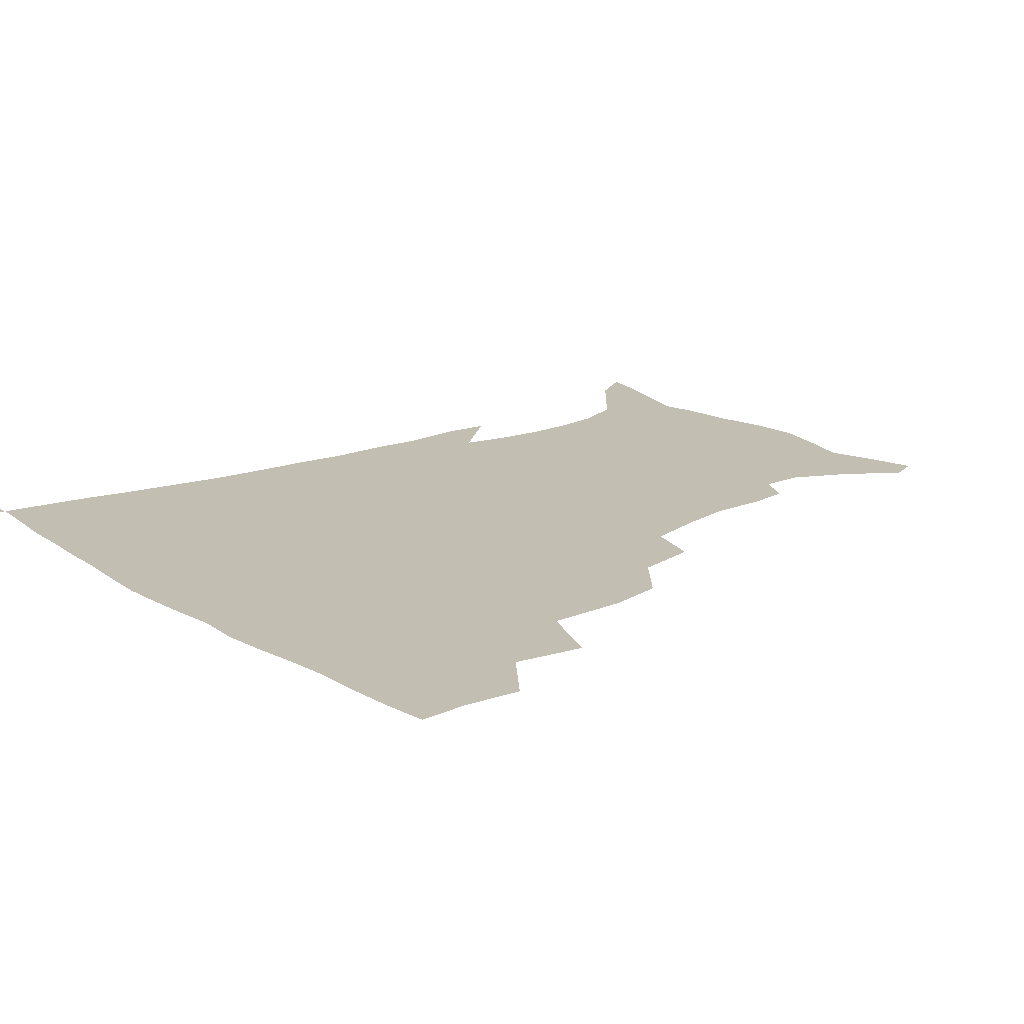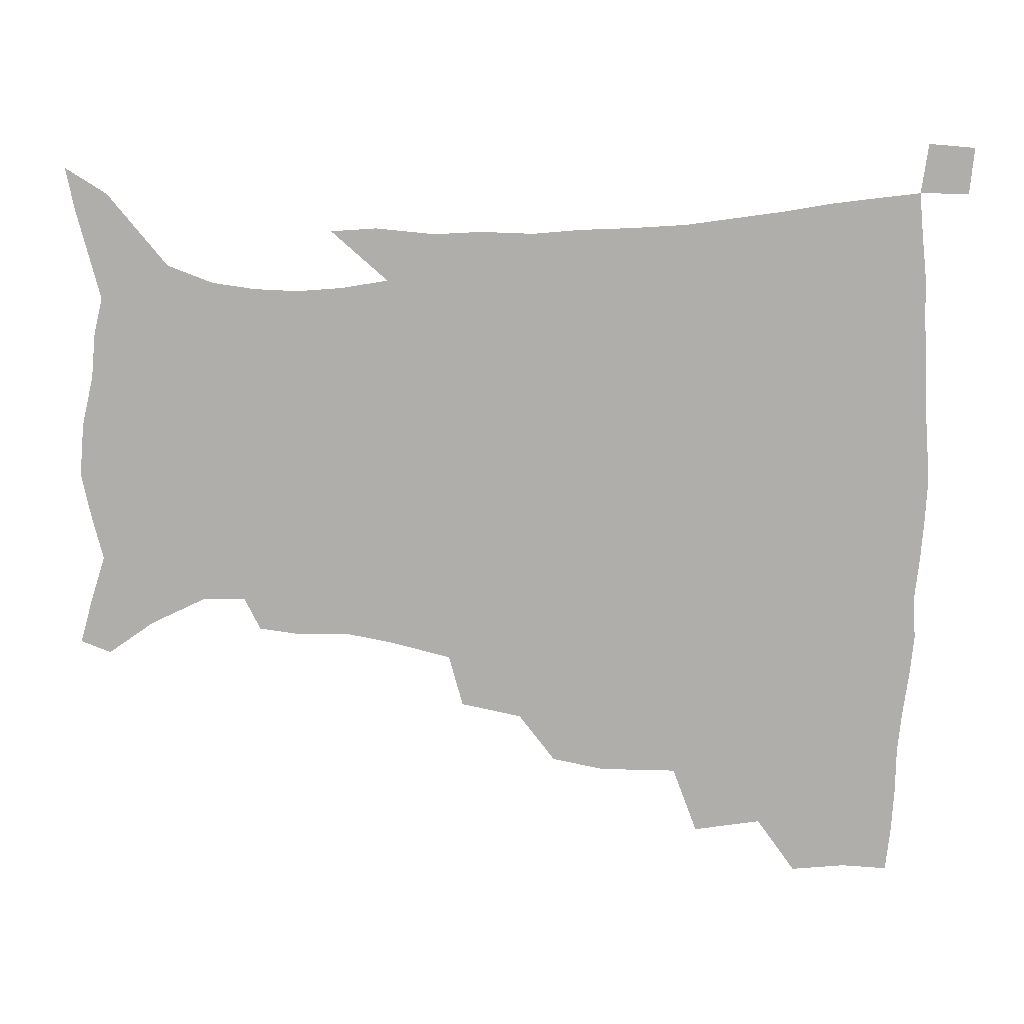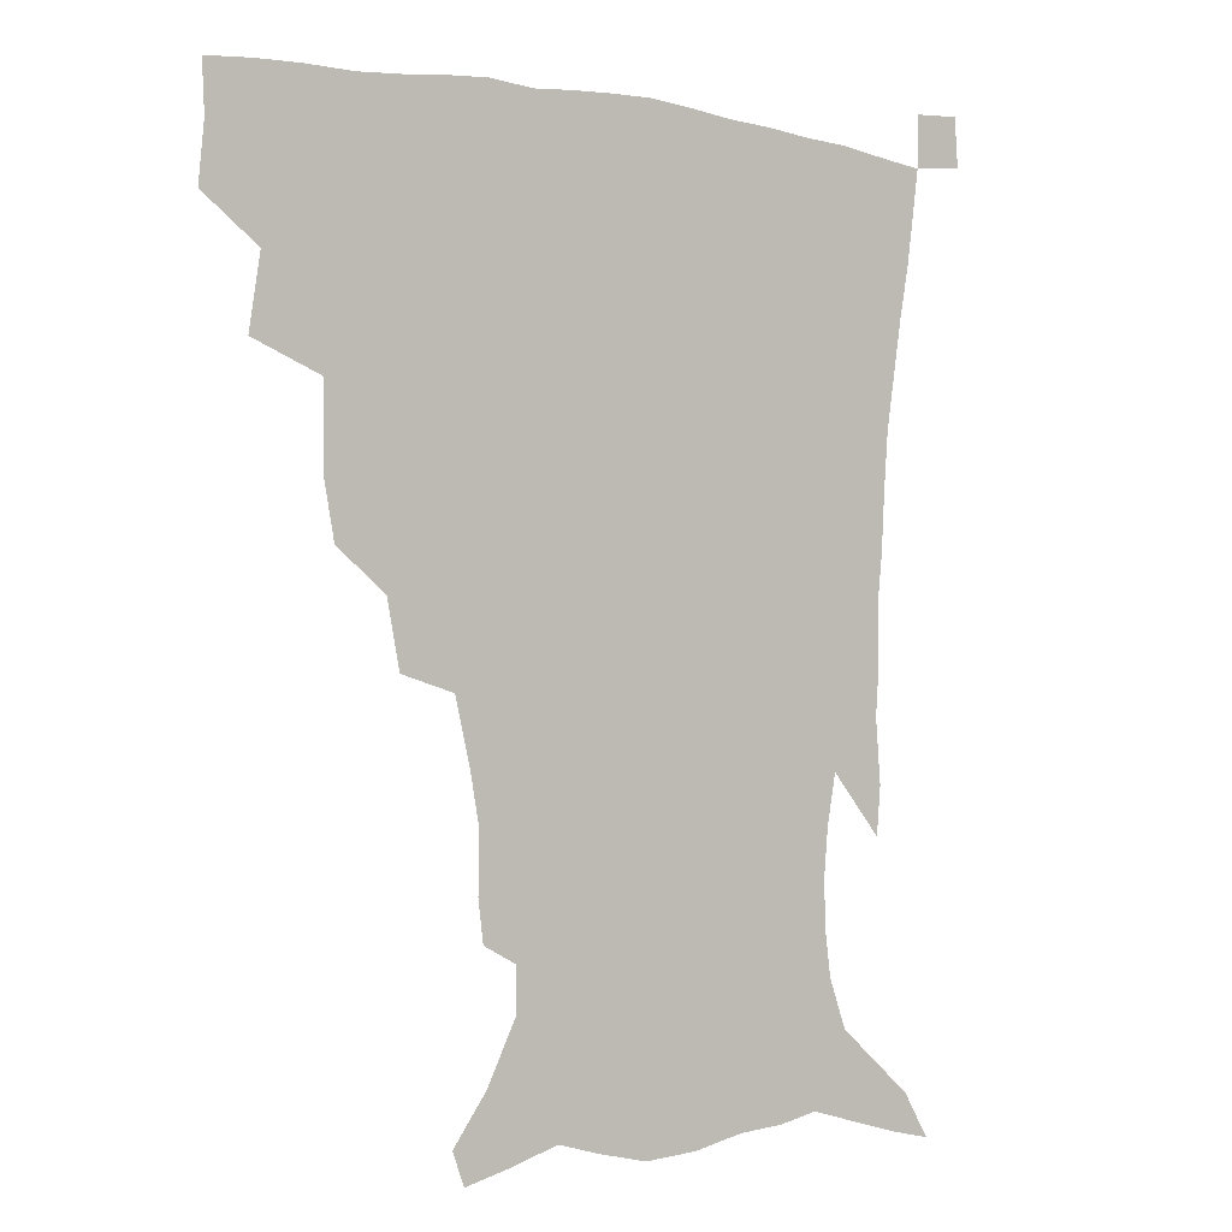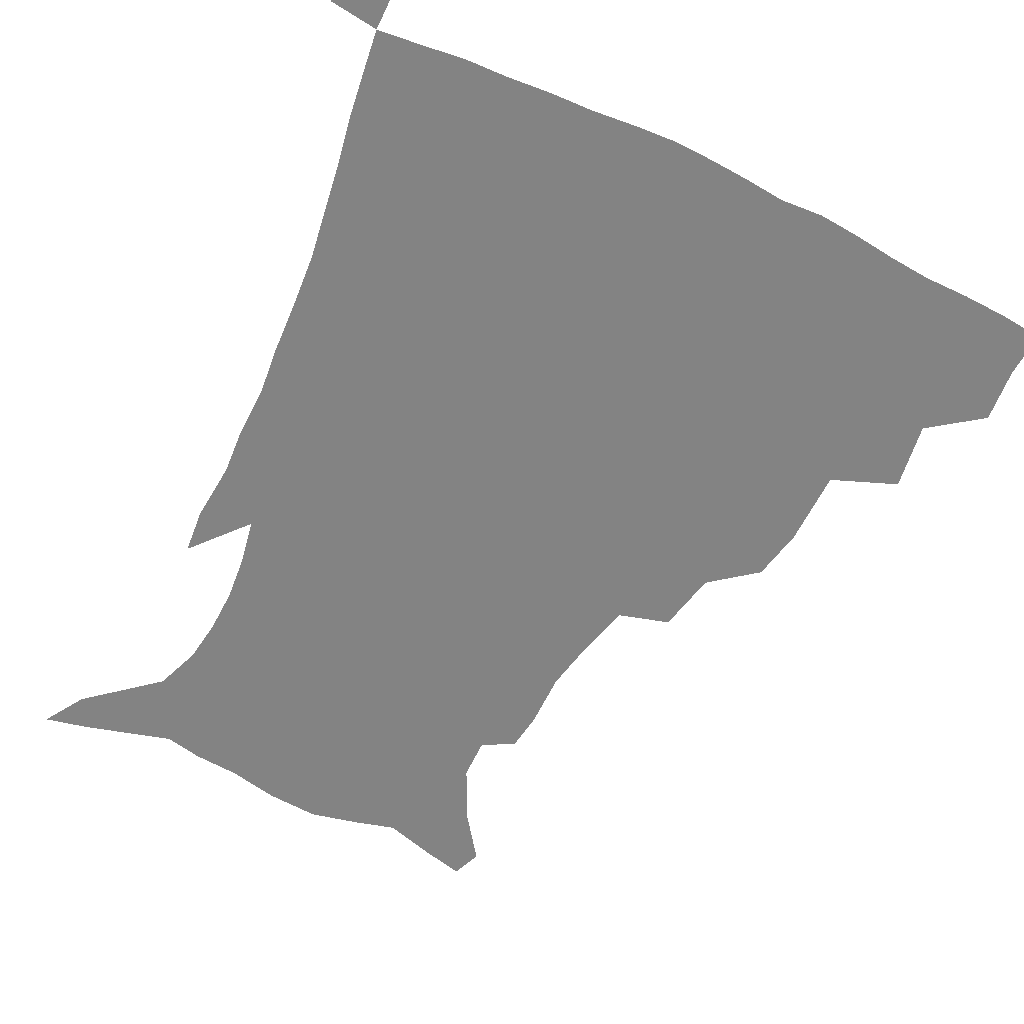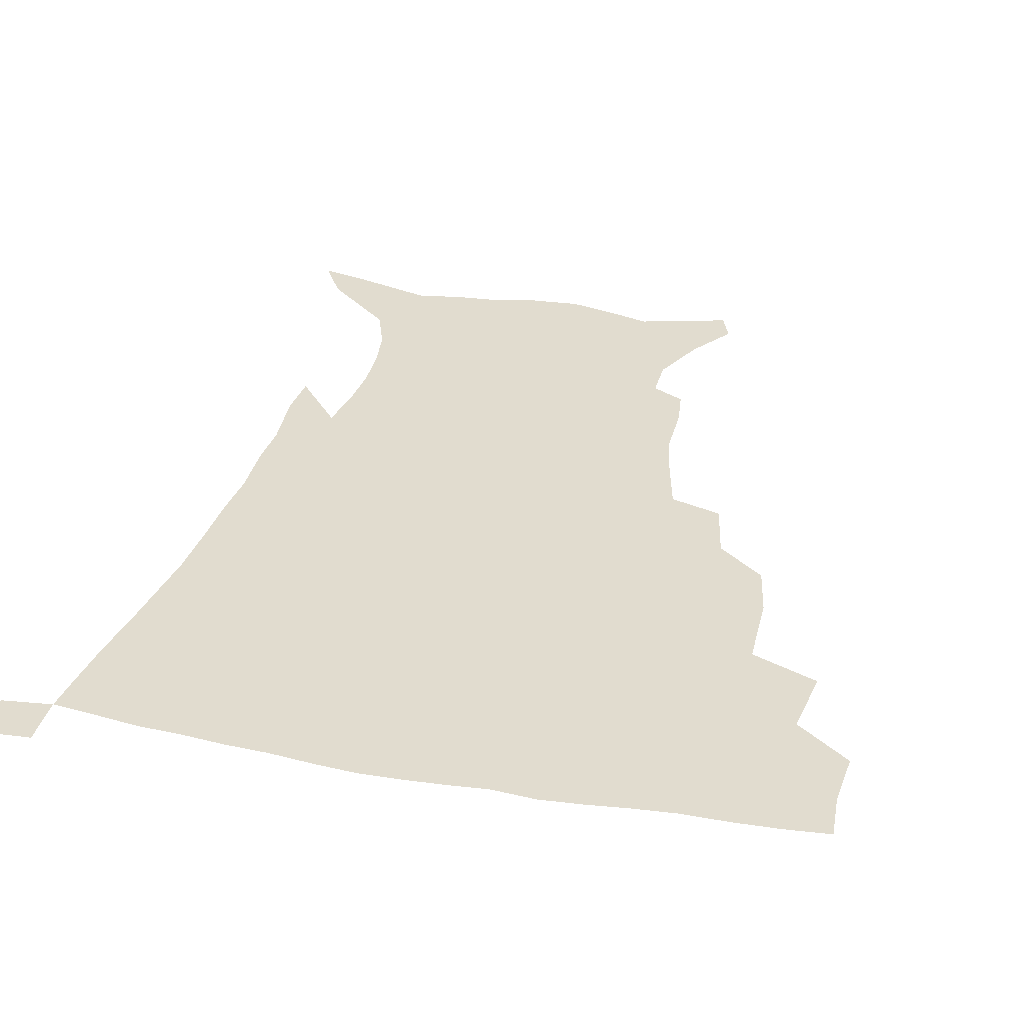
<metadata>
{"format":"obj","ext":"obj","renderer":"f3d","projection":"perspective","resolution":1024,"background":"white","views":[{"elev":17.4,"azim":-129.5,"up":"+Z"},{"elev":-77.8,"azim":88.8,"up":"+Z"},{"elev":-1.5,"azim":-37.0,"up":"+Y"},{"elev":-61.0,"azim":154.0,"up":"+Z"},{"elev":34.5,"azim":-166.3,"up":"+Z"}]}
</metadata>
<code>
v 435.7 399.6 0
v 437.5 418.4 0
v 436.7 434.4 0
v 450.7 362.3 0
v 454.4 385.7 0
v 453.6 402.8 0
v 453.1 419.2 0
v 452.1 435.7 0
v 477.2 308.3 0
v 473.7 326.5 0
v 473.7 353.2 0
v 472.3 372.1 0
v 471.7 389.2 0
v 469.8 404.7 0
v 468.6 420.4 0
v 467.5 436.3 0
v 497.9 273.9 0
v 493.7 295.2 0
v 491.7 318.7 0
v 489.9 338.5 0
v 489.8 360.1 0
v 488.4 376.1 0
v 486.9 391.1 0
v 485.4 406 0
v 484.3 421 0
v 483.5 436.3 0
v 525.4 198.8 0
v 523.7 212.2 0
v 523.9 231.6 0
v 521 247.7 0
v 515.9 268.6 0
v 510.6 287.8 0
v 509.7 313.6 0
v 507.4 330.3 0
v 505.2 345.8 0
v 504.2 362.9 0
v 503 378 0
v 501.6 392.5 0
v 500.2 407.1 0
v 499.2 421.9 0
v 498.3 437.5 0
v 515.3 143.3 0
v 526.7 159.1 0
v 536.3 178.3 0
v 536.7 192.9 0
v 536.7 212.9 0
v 535.1 227.9 0
v 533.4 245.1 0
v 530 262.5 0
v 526.4 279.7 0
v 523.4 296.8 0
v 522.5 318.7 0
v 520.6 333.8 0
v 519.7 350.4 0
v 518.3 364.7 0
v 517.6 379.6 0
v 516 393.6 0
v 514.9 408 0
v 513.9 422.4 0
v 512.8 439.2 0
v 519.2 132.9 0
v 531.5 149.5 0
v 541.4 167.4 0
v 546.2 184.9 0
v 546.5 201.9 0
v 547.3 224 0
v 545.5 239.2 0
v 543.1 253.4 0
v 540.1 267.6 0
v 537.7 285.7 0
v 536.6 305.5 0
v 535.2 321.8 0
v 534.2 337.4 0
v 533.6 352.9 0
v 532.7 366.8 0
v 532.4 381 0
v 530.8 394.7 0
v 529.6 409 0
v 528.4 424.2 0
v 527.2 440.3 0
v 533.9 136.5 0
v 547.4 156.1 0
v 555.6 177.2 0
v 556.6 192.2 0
v 556.8 208.1 0
v 557 230.6 0
v 555.6 245.1 0
v 554 261.7 0
v 551.5 274.5 0
v 549.9 291.6 0
v 549.1 309.7 0
v 548.2 325 0
v 547.8 340.3 0
v 547.2 354.5 0
v 546.9 368.6 0
v 546 381.7 0
v 545.2 395.2 0
v 544.9 409 0
v 543.6 423.6 0
v 542.3 439.2 0
v 551.1 141.6 0
v 562.4 162.5 0
v 565.8 178.9 0
v 566.8 195.5 0
v 567.7 215.8 0
v 566.9 231.6 0
v 565.8 248.8 0
v 564.5 263.9 0
v 562.9 279.3 0
v 562.1 296.3 0
v 561.6 312.8 0
v 560.7 325.5 0
v 560.7 341.9 0
v 560.7 356.2 0
v 560.4 369.3 0
v 559.6 382.1 0
v 559.6 395.7 0
v 559.1 409.4 0
v 557.9 423.9 0
v 556.2 440.5 0
v 565.6 137.5 0
v 574.8 164.1 0
v 577.4 183.5 0
v 577.4 196.8 0
v 577.7 217.7 0
v 577.5 233.6 0
v 576.3 248.9 0
v 575.5 264.7 0
v 574.4 278.9 0
v 573.8 295.7 0
v 573.6 313.3 0
v 573.9 329.4 0
v 573.5 342.1 0
v 573.7 356.2 0
v 574.1 369.9 0
v 573.8 382.6 0
v 574.1 396.1 0
v 573.7 409.4 0
v 571.9 424.9 0
v 570.1 441.3 0
v 582.2 133.7 0
v 587.2 164.2 0
v 588.1 184.1 0
v 588.6 204.1 0
v 588.3 219.7 0
v 588 237.9 0
v 587.4 251.7 0
v 586.8 269.4 0
v 586.8 283.5 0
v 586 298.6 0
v 586 315.5 0
v 586.2 330.1 0
v 586.6 343.7 0
v 587 358 0
v 587.2 369.8 0
v 588.2 383.6 0
v 588 396.4 0
v 587.6 409.5 0
v 585.9 425.4 0
v 584 441.8 0
v 600.3 134.9 0
v 599.8 163 0
v 599.3 183.8 0
v 599.2 200.6 0
v 599 217.9 0
v 598.5 235.7 0
v 598.1 252.8 0
v 598.2 266.5 0
v 597.7 285.3 0
v 598 299 0
v 598 315.1 0
v 598.6 327.9 0
v 599.1 343.7 0
v 599.7 356.7 0
v 600.9 371.1 0
v 601.5 383.9 0
v 601.7 396.7 0
v 601.2 410.7 0
v 600.1 425.4 0
v 598.7 440.8 0
v 617.8 138.5 0
v 613.4 159.8 0
v 610.4 182.6 0
v 609.4 200.2 0
v 609.3 218.4 0
v 608.9 236.1 0
v 609.1 250.4 0
v 609.3 267 0
v 609.3 282.2 0
v 609.5 298.2 0
v 609.8 313.5 0
v 610.9 330.4 0
v 611.5 343 0
v 612.4 355.8 0
v 613.5 370.5 0
v 614.5 383.6 0
v 615.4 396.4 0
v 616.4 409.7 0
v 615.8 423.9 0
v 614.2 439.2 0
v 633.3 139.7 0
v 625.7 160.7 0
v 622.8 177.1 0
v 620 197 0
v 618.9 219 0
v 619.1 235.3 0
v 619.9 249 0
v 620 266.9 0
v 621.3 278.7 0
v 621.3 294.9 0
v 621.8 309.9 0
v 622.1 329.1 0
v 623.5 343.1 0
v 625 355.1 0
v 626.3 368.9 0
v 627.6 382.2 0
v 629 395.7 0
v 630.6 409.1 0
v 630.3 423.1 0
v 629.1 438.5 0
v 646.4 142.4 0
v 638.6 158.9 0
v 632.4 178.8 0
v 630.5 194.2 0
v 629.4 212.7 0
v 629.6 229.7 0
v 631.2 243.1 0
v 631.3 261.4 0
v 632 277.2 0
v 632.5 292.7 0
v 633.4 308.2 0
v 634.7 322.7 0
v 635.3 339.8 0
v 637.3 352.7 0
v 638.9 366.9 0
v 640.6 382 0
v 642.3 394.5 0
v 643.9 408.5 0
v 644.9 422 0
v 644.5 437.2 0
v 662.6 137.8 0
v 652.1 155.5 0
v 644.6 173.6 0
v 641.3 189 0
v 639.1 208.5 0
v 639.8 223 0
v 641.4 238 0
v 642.4 255.7 0
v 642.9 272.6 0
v 644.3 286.8 0
v 644.5 304.4 0
v 646.4 318.1 0
v 647.2 335 0
v 649.4 349.3 0
v 651.6 363.3 0
v 653.3 379.2 0
v 655.6 393.3 0
v 657.4 407.2 0
v 658.9 421 0
v 659.2 436.5 0
v 677.8 133.5 0
v 666.9 150.5 0
v 658.6 166.2 0
v 652.8 182.2 0
v 650.8 197 0
v 650.4 212.6 0
v 651.9 228.5 0
v 654.9 244.5 0
v 656 260.9 0
v 656.2 278.4 0
v 656.7 295.7 0
v 658 311.3 0
v 661 324.5 0
v 661.4 344 0
v 663.6 360 0
v 665.5 376.9 0
v 669 390.3 0
v 671.1 405.4 0
v 673 419.8 0
v 674.7 434.5 0
v 692.3 130.3 0
v 683.5 144.8 0
v 672 224.4 0
v 673.3 240.1 0
v 671.7 261.2 0
v 672.9 277.2 0
v 672.6 296.2 0
v 674.3 312.3 0
v 675.3 331 0
v 676.8 349.9 0
v 679.5 367.3 0
v 682.4 385.5 0
v 685.4 401.7 0
v 687.7 417.6 0
v 689.8 432.8 0
v 689.9 450 0
v 707 434.9 0
v 706 451.1 0
f 5 6 1
f 1 6 2
f 6 7 2
f 2 7 3
f 7 8 3
f 11 12 4
f 4 12 5
f 12 13 5
f 5 13 6
f 13 14 6
f 6 14 7
f 14 15 7
f 7 15 8
f 15 16 8
f 18 19 9
f 9 19 10
f 19 20 10
f 10 20 11
f 20 21 11
f 11 21 12
f 21 22 12
f 12 22 13
f 22 23 13
f 13 23 14
f 23 24 14
f 14 24 15
f 24 25 15
f 15 25 16
f 25 26 16
f 31 32 17
f 17 32 18
f 32 33 18
f 18 33 19
f 33 34 19
f 19 34 20
f 34 35 20
f 20 35 21
f 35 36 21
f 21 36 22
f 36 37 22
f 22 37 23
f 37 38 23
f 23 38 24
f 38 39 24
f 24 39 25
f 39 40 25
f 25 40 26
f 40 41 26
f 45 46 27
f 27 46 28
f 46 47 28
f 28 47 29
f 47 48 29
f 29 48 30
f 48 49 30
f 30 49 31
f 49 50 31
f 31 50 32
f 50 51 32
f 32 51 33
f 51 52 33
f 33 52 34
f 52 53 34
f 34 53 35
f 53 54 35
f 35 54 36
f 54 55 36
f 36 55 37
f 55 56 37
f 37 56 38
f 56 57 38
f 38 57 39
f 57 58 39
f 39 58 40
f 58 59 40
f 40 59 41
f 59 60 41
f 61 62 42
f 42 62 43
f 62 63 43
f 43 63 44
f 63 64 44
f 44 64 45
f 64 65 45
f 45 65 46
f 65 66 46
f 46 66 47
f 66 67 47
f 47 67 48
f 67 68 48
f 48 68 49
f 68 69 49
f 49 69 50
f 69 70 50
f 50 70 51
f 70 71 51
f 51 71 52
f 71 72 52
f 52 72 53
f 72 73 53
f 53 73 54
f 73 74 54
f 54 74 55
f 74 75 55
f 55 75 56
f 75 76 56
f 56 76 57
f 76 77 57
f 57 77 58
f 77 78 58
f 58 78 59
f 78 79 59
f 59 79 60
f 79 80 60
f 61 81 62
f 81 82 62
f 62 82 63
f 82 83 63
f 63 83 64
f 83 84 64
f 64 84 65
f 84 85 65
f 65 85 66
f 85 86 66
f 66 86 67
f 86 87 67
f 67 87 68
f 87 88 68
f 68 88 69
f 88 89 69
f 69 89 70
f 89 90 70
f 70 90 71
f 90 91 71
f 71 91 72
f 91 92 72
f 72 92 73
f 92 93 73
f 73 93 74
f 93 94 74
f 74 94 75
f 94 95 75
f 75 95 76
f 95 96 76
f 76 96 77
f 96 97 77
f 77 97 78
f 97 98 78
f 78 98 79
f 98 99 79
f 79 99 80
f 99 100 80
f 81 101 82
f 101 102 82
f 82 102 83
f 102 103 83
f 83 103 84
f 103 104 84
f 84 104 85
f 104 105 85
f 85 105 86
f 105 106 86
f 86 106 87
f 106 107 87
f 87 107 88
f 107 108 88
f 88 108 89
f 108 109 89
f 89 109 90
f 109 110 90
f 90 110 91
f 110 111 91
f 91 111 92
f 111 112 92
f 92 112 93
f 112 113 93
f 93 113 94
f 113 114 94
f 94 114 95
f 114 115 95
f 95 115 96
f 115 116 96
f 96 116 97
f 116 117 97
f 97 117 98
f 117 118 98
f 98 118 99
f 118 119 99
f 99 119 100
f 119 120 100
f 101 121 102
f 121 122 102
f 102 122 103
f 122 123 103
f 103 123 104
f 123 124 104
f 104 124 105
f 124 125 105
f 105 125 106
f 125 126 106
f 106 126 107
f 126 127 107
f 107 127 108
f 127 128 108
f 108 128 109
f 128 129 109
f 109 129 110
f 129 130 110
f 110 130 111
f 130 131 111
f 111 131 112
f 131 132 112
f 112 132 113
f 132 133 113
f 113 133 114
f 133 134 114
f 114 134 115
f 134 135 115
f 115 135 116
f 135 136 116
f 116 136 117
f 136 137 117
f 117 137 118
f 137 138 118
f 118 138 119
f 138 139 119
f 119 139 120
f 139 140 120
f 121 141 122
f 141 142 122
f 122 142 123
f 142 143 123
f 123 143 124
f 143 144 124
f 124 144 125
f 144 145 125
f 125 145 126
f 145 146 126
f 126 146 127
f 146 147 127
f 127 147 128
f 147 148 128
f 128 148 129
f 148 149 129
f 129 149 130
f 149 150 130
f 130 150 131
f 150 151 131
f 131 151 132
f 151 152 132
f 132 152 133
f 152 153 133
f 133 153 134
f 153 154 134
f 134 154 135
f 154 155 135
f 135 155 136
f 155 156 136
f 136 156 137
f 156 157 137
f 137 157 138
f 157 158 138
f 138 158 139
f 158 159 139
f 139 159 140
f 159 160 140
f 141 161 142
f 161 162 142
f 142 162 143
f 162 163 143
f 143 163 144
f 163 164 144
f 144 164 145
f 164 165 145
f 145 165 146
f 165 166 146
f 146 166 147
f 166 167 147
f 147 167 148
f 167 168 148
f 148 168 149
f 168 169 149
f 149 169 150
f 169 170 150
f 150 170 151
f 170 171 151
f 151 171 152
f 171 172 152
f 152 172 153
f 172 173 153
f 153 173 154
f 173 174 154
f 154 174 155
f 174 175 155
f 155 175 156
f 175 176 156
f 156 176 157
f 176 177 157
f 157 177 158
f 177 178 158
f 158 178 159
f 178 179 159
f 159 179 160
f 179 180 160
f 161 181 162
f 181 182 162
f 162 182 163
f 182 183 163
f 163 183 164
f 183 184 164
f 164 184 165
f 184 185 165
f 165 185 166
f 185 186 166
f 166 186 167
f 186 187 167
f 167 187 168
f 187 188 168
f 168 188 169
f 188 189 169
f 169 189 170
f 189 190 170
f 170 190 171
f 190 191 171
f 171 191 172
f 191 192 172
f 172 192 173
f 192 193 173
f 173 193 174
f 193 194 174
f 174 194 175
f 194 195 175
f 175 195 176
f 195 196 176
f 176 196 177
f 196 197 177
f 177 197 178
f 197 198 178
f 178 198 179
f 198 199 179
f 179 199 180
f 199 200 180
f 181 201 182
f 201 202 182
f 182 202 183
f 202 203 183
f 183 203 184
f 203 204 184
f 184 204 185
f 204 205 185
f 185 205 186
f 205 206 186
f 186 206 187
f 206 207 187
f 187 207 188
f 207 208 188
f 188 208 189
f 208 209 189
f 189 209 190
f 209 210 190
f 190 210 191
f 210 211 191
f 191 211 192
f 211 212 192
f 192 212 193
f 212 213 193
f 193 213 194
f 213 214 194
f 194 214 195
f 214 215 195
f 195 215 196
f 215 216 196
f 196 216 197
f 216 217 197
f 197 217 198
f 217 218 198
f 198 218 199
f 218 219 199
f 199 219 200
f 219 220 200
f 201 221 202
f 221 222 202
f 202 222 203
f 222 223 203
f 203 223 204
f 223 224 204
f 204 224 205
f 224 225 205
f 205 225 206
f 225 226 206
f 206 226 207
f 226 227 207
f 207 227 208
f 227 228 208
f 208 228 209
f 228 229 209
f 209 229 210
f 229 230 210
f 210 230 211
f 230 231 211
f 211 231 212
f 231 232 212
f 212 232 213
f 232 233 213
f 213 233 214
f 233 234 214
f 214 234 215
f 234 235 215
f 215 235 216
f 235 236 216
f 216 236 217
f 236 237 217
f 217 237 218
f 237 238 218
f 218 238 219
f 238 239 219
f 219 239 220
f 239 240 220
f 221 241 222
f 241 242 222
f 222 242 223
f 242 243 223
f 223 243 224
f 243 244 224
f 224 244 225
f 244 245 225
f 225 245 226
f 245 246 226
f 226 246 227
f 246 247 227
f 227 247 228
f 247 248 228
f 228 248 229
f 248 249 229
f 229 249 230
f 249 250 230
f 230 250 231
f 250 251 231
f 231 251 232
f 251 252 232
f 232 252 233
f 252 253 233
f 233 253 234
f 253 254 234
f 234 254 235
f 254 255 235
f 235 255 236
f 255 256 236
f 236 256 237
f 256 257 237
f 237 257 238
f 257 258 238
f 238 258 239
f 258 259 239
f 239 259 240
f 259 260 240
f 241 261 242
f 261 262 242
f 242 262 243
f 262 263 243
f 243 263 244
f 263 264 244
f 244 264 245
f 264 265 245
f 245 265 246
f 265 266 246
f 246 266 247
f 266 267 247
f 247 267 248
f 267 268 248
f 248 268 249
f 268 269 249
f 249 269 250
f 269 270 250
f 250 270 251
f 270 271 251
f 251 271 252
f 271 272 252
f 252 272 253
f 272 273 253
f 253 273 254
f 273 274 254
f 254 274 255
f 274 275 255
f 255 275 256
f 275 276 256
f 256 276 257
f 276 277 257
f 257 277 258
f 277 278 258
f 258 278 259
f 278 279 259
f 259 279 260
f 279 280 260
f 261 281 262
f 281 282 262
f 262 282 263
f 268 283 269
f 283 284 269
f 269 284 270
f 284 285 270
f 270 285 271
f 285 286 271
f 271 286 272
f 286 287 272
f 272 287 273
f 287 288 273
f 273 288 274
f 288 289 274
f 274 289 275
f 289 290 275
f 275 290 276
f 290 291 276
f 276 291 277
f 291 292 277
f 277 292 278
f 292 293 278
f 278 293 279
f 293 294 279
f 279 294 280
f 294 295 280
f 295 297 296
f 297 298 296

</code>
